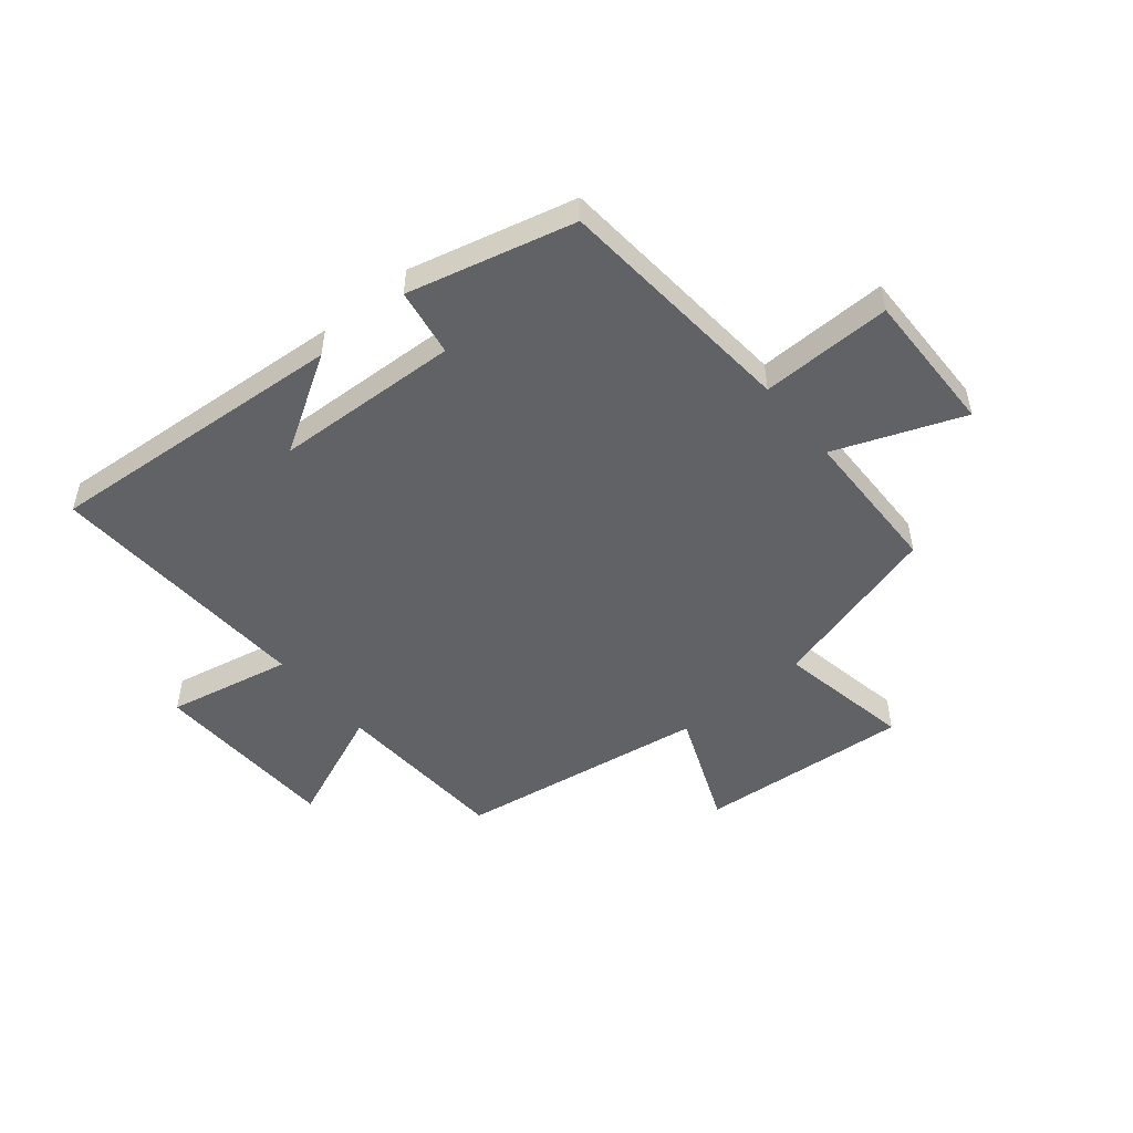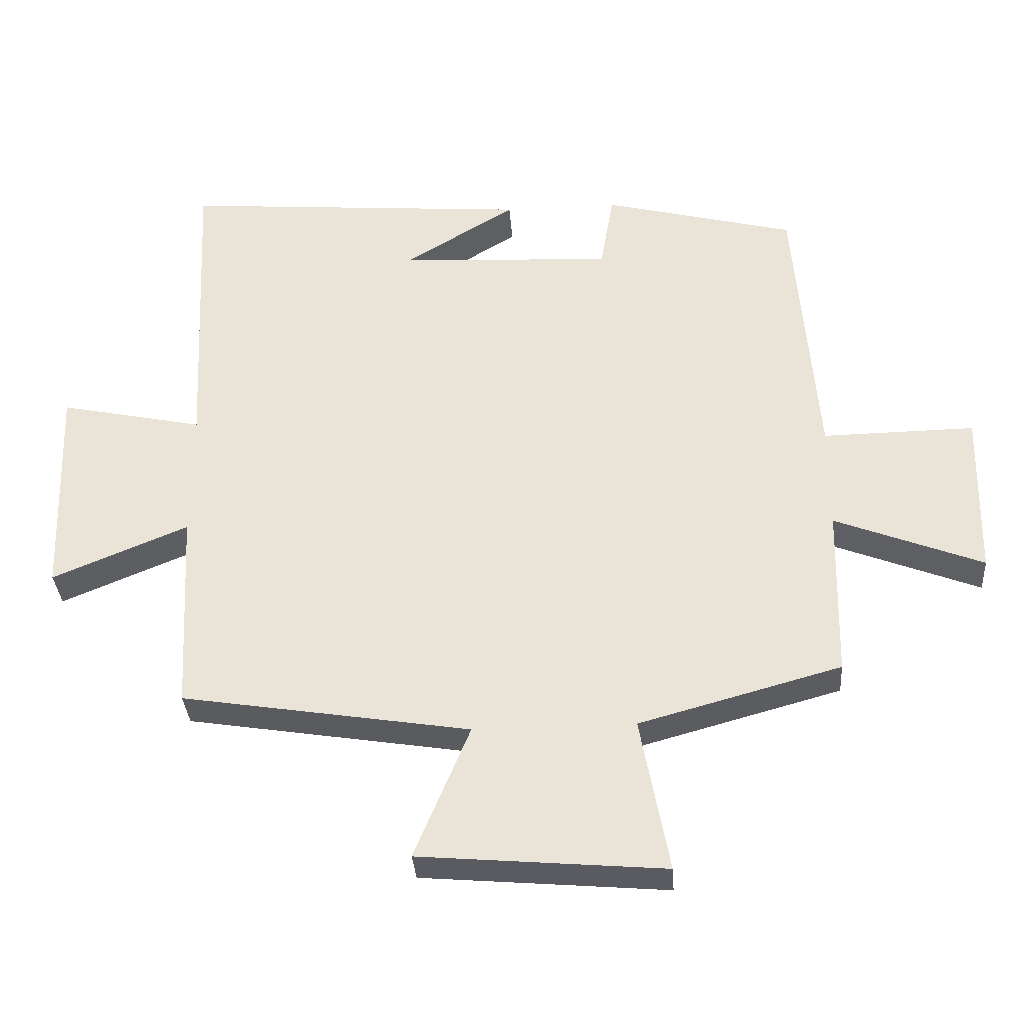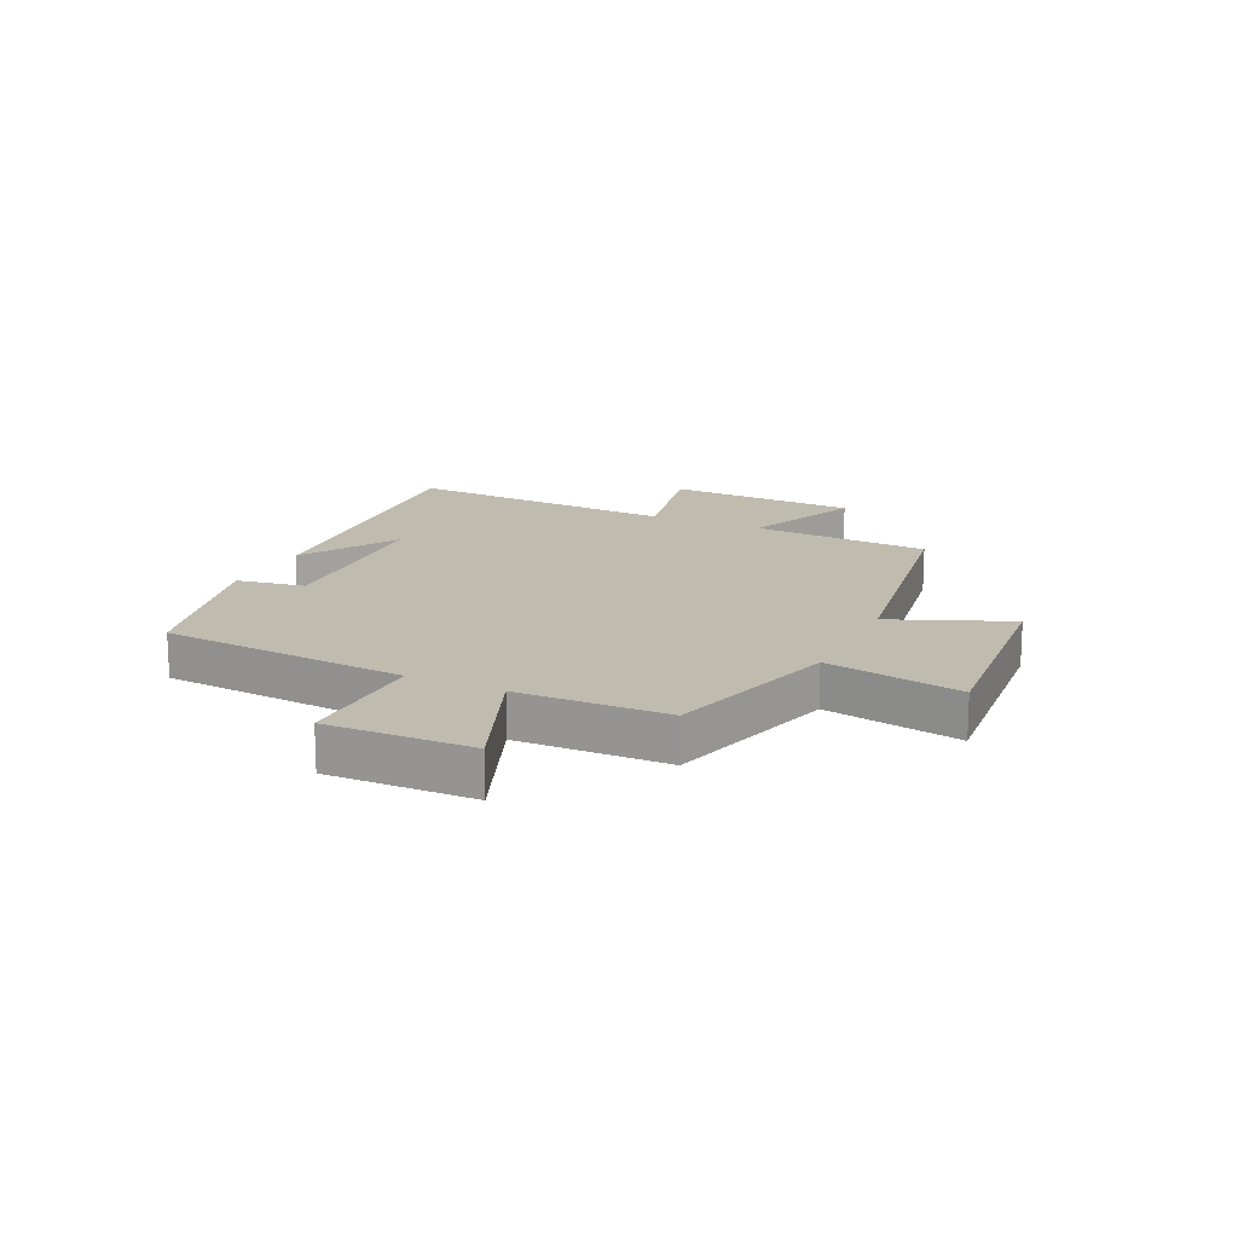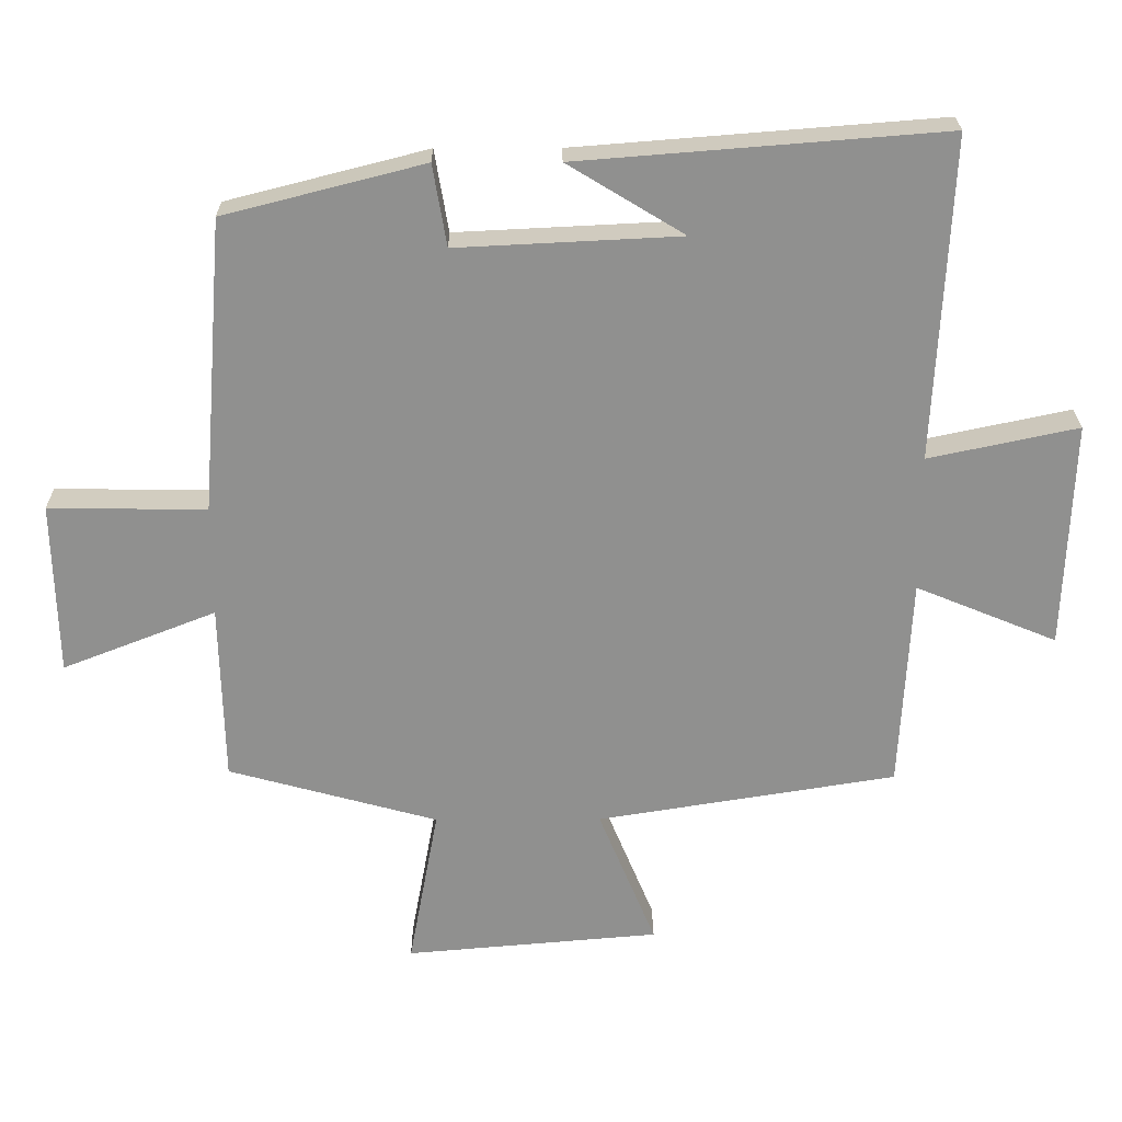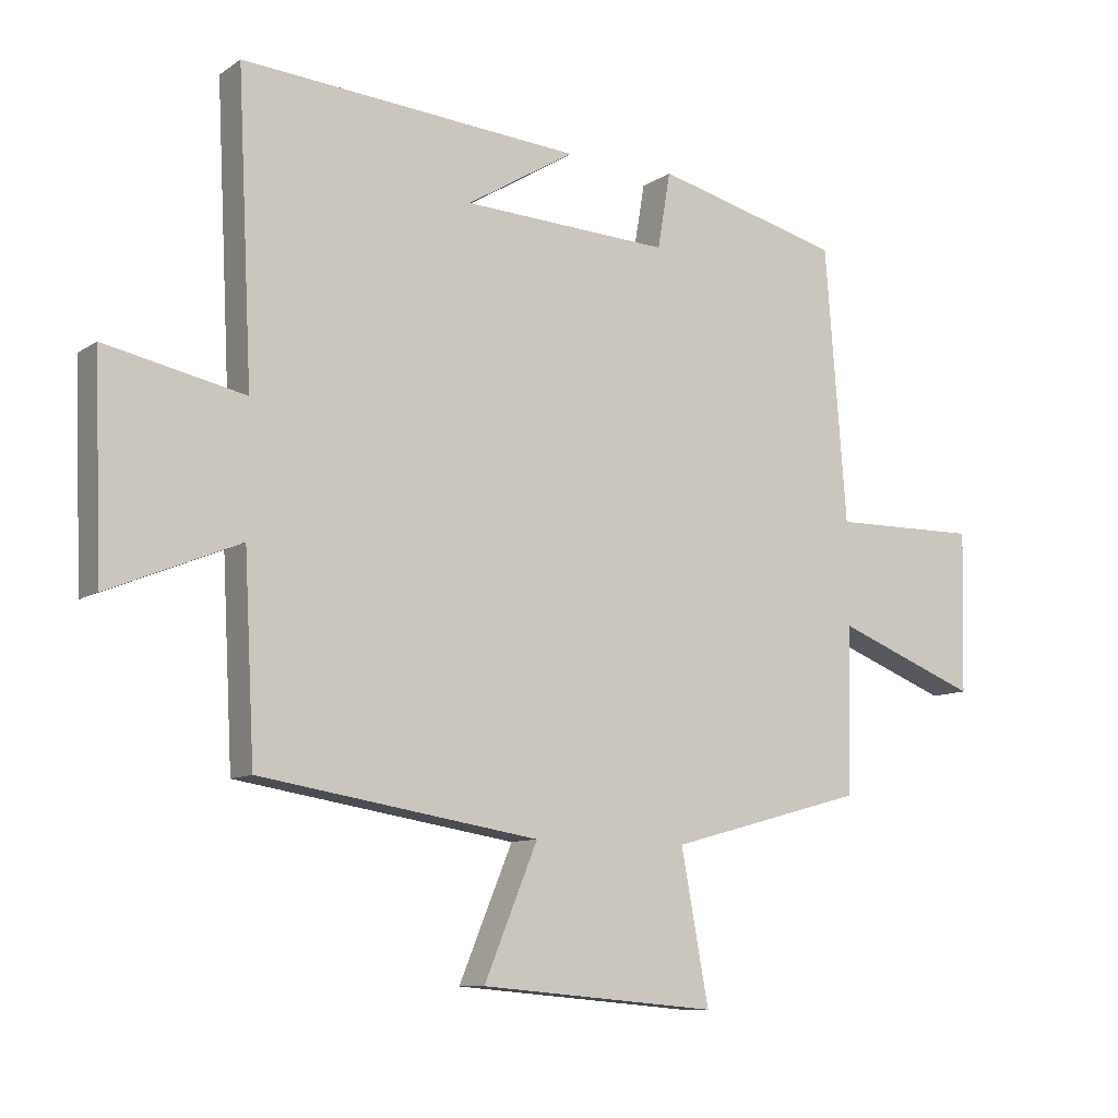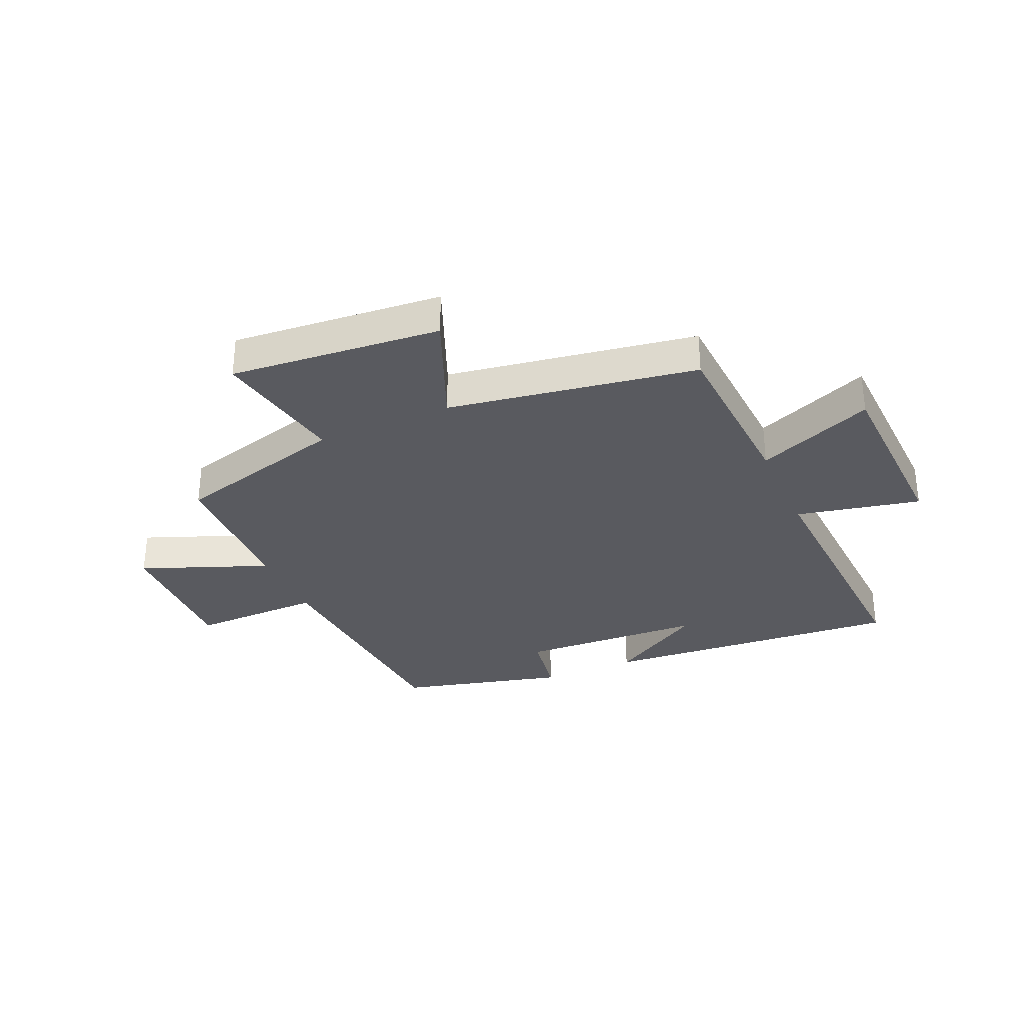
<metadata>
{"format":"obj","ext":"obj","renderer":"f3d","projection":"perspective","resolution":1024,"background":"white","views":[{"elev":-50.6,"azim":39.8,"up":"+Y"},{"elev":-34.1,"azim":4.1,"up":"+Z"},{"elev":16.2,"azim":115.4,"up":"+Y"},{"elev":24.4,"azim":179.6,"up":"+Z"},{"elev":-9.7,"azim":-31.4,"up":"+Z"},{"elev":-31.9,"azim":-156.2,"up":"+Y"}]}
</metadata>
<code>
v -0.523 0.07 0.542
v 0.004 0.07 0.5
v -0.164 0.07 0.398
v 0.158 0.07 0.382
v 0.178 0.07 0.5
v 0.467 0.07 0.426
v 0.5 0.07 0.001
v 0.728 0.07 0.004
v 0.722 0.07 -0.246
v 0.5 0.07 -0.159
v 0.494 0.07 -0.417
v 0.191 0.07 -0.5
v 0.234 0.07 -0.733
v -0.134 0.07 -0.701
v -0.051 0.07 -0.5
v -0.484 0.07 -0.43
v -0.5 0.07 -0.123
v -0.704 0.07 -0.207
v -0.716 0.07 0.121
v -0.5 0.07 0.075
v -0.523 0 0.542
v 0.004 0 0.5
v -0.164 0 0.398
v 0.158 0 0.382
v 0.178 0 0.5
v 0.467 0 0.426
v 0.5 0 0.001
v 0.728 0 0.004
v 0.722 0 -0.246
v 0.5 0 -0.159
v 0.494 0 -0.417
v 0.191 0 -0.5
v 0.234 0 -0.733
v -0.134 0 -0.701
v -0.051 0 -0.5
v -0.484 0 -0.43
v -0.5 0 -0.123
v -0.704 0 -0.207
v -0.716 0 0.121
v -0.5 0 0.075
f 17 18 19 20
f 15 16 17 20
f 15 20 1
f 12 13 14 15
f 12 15 1
f 11 12 1
f 10 11 1
f 7 8 9 10
f 6 7 10
f 5 6 10
f 4 5 10
f 3 4 10
f 3 10 1
f 1 2 3
f 40 39 38 37
f 40 37 36 35
f 21 40 35
f 35 34 33 32
f 21 35 32
f 21 32 31
f 21 31 30
f 30 29 28 27
f 30 27 26
f 30 26 25
f 30 25 24
f 30 24 23
f 21 30 23
f 23 22 21
f 1 21 22 2
f 2 22 23 3
f 3 23 24 4
f 4 24 25 5
f 5 25 26 6
f 6 26 27 7
f 7 27 28 8
f 8 28 29 9
f 9 29 30 10
f 10 30 31 11
f 11 31 32 12
f 12 32 33 13
f 13 33 34 14
f 14 34 35 15
f 15 35 36 16
f 16 36 37 17
f 17 37 38 18
f 18 38 39 19
f 19 39 40 20
f 20 40 21 1

</code>
